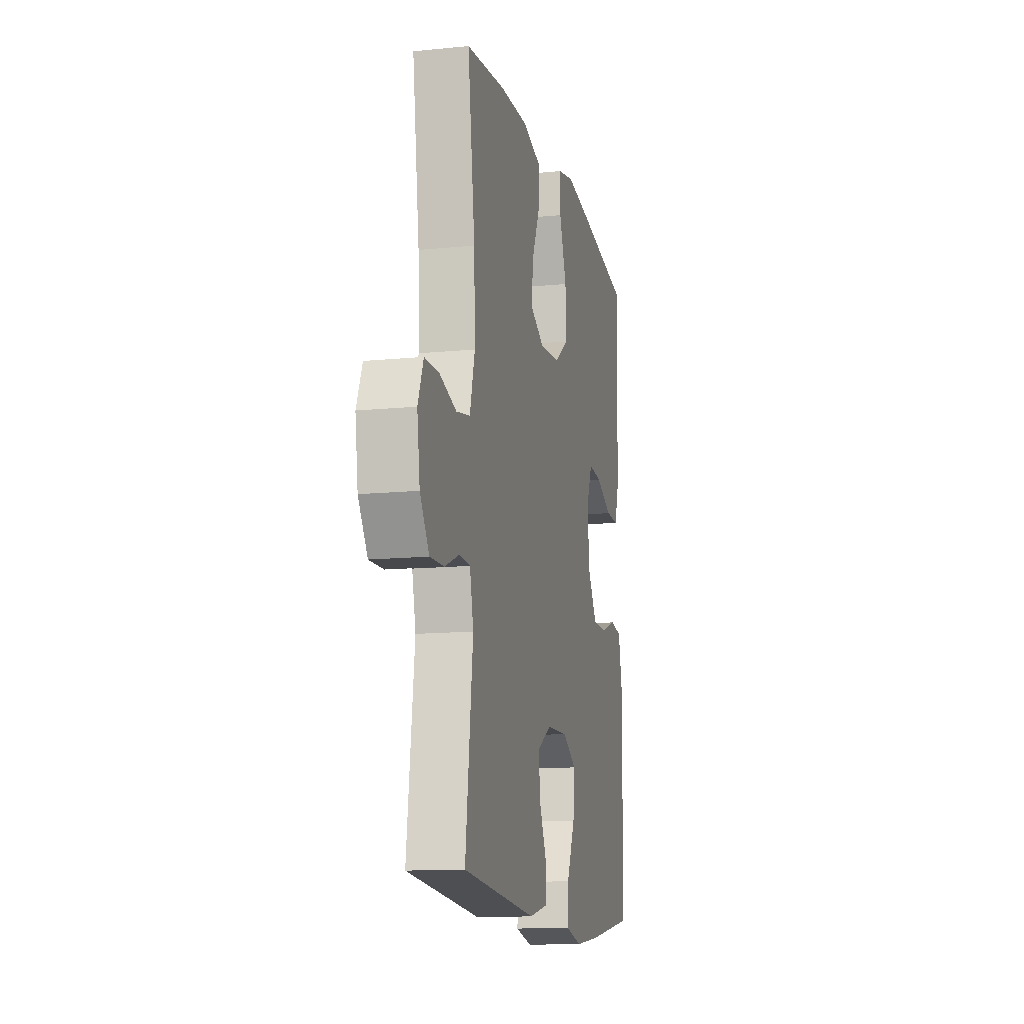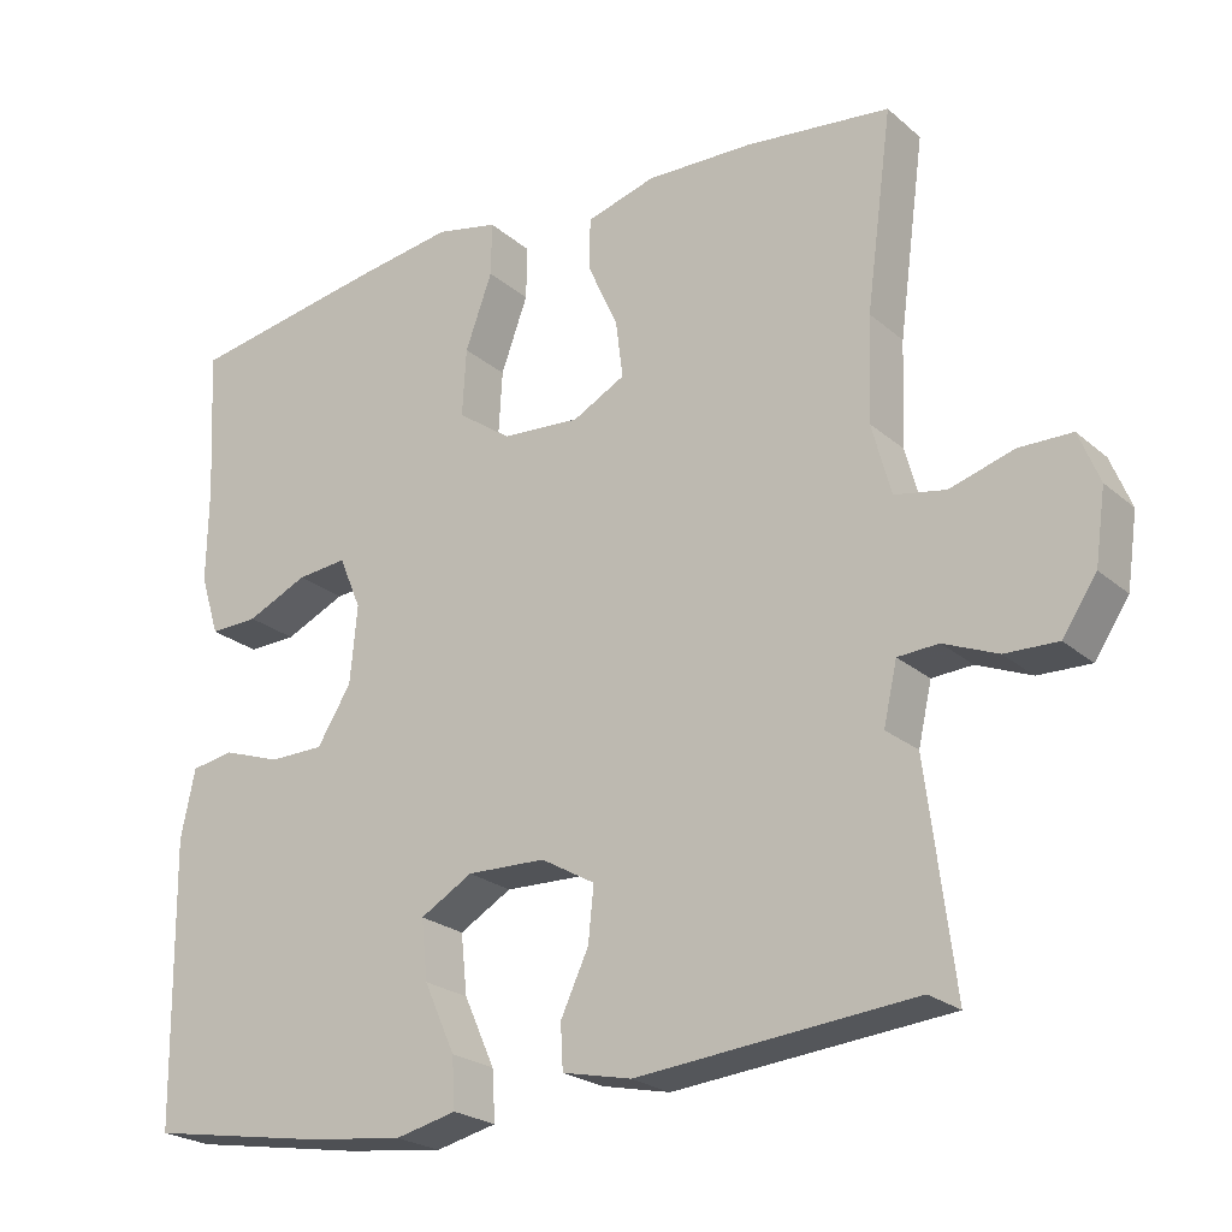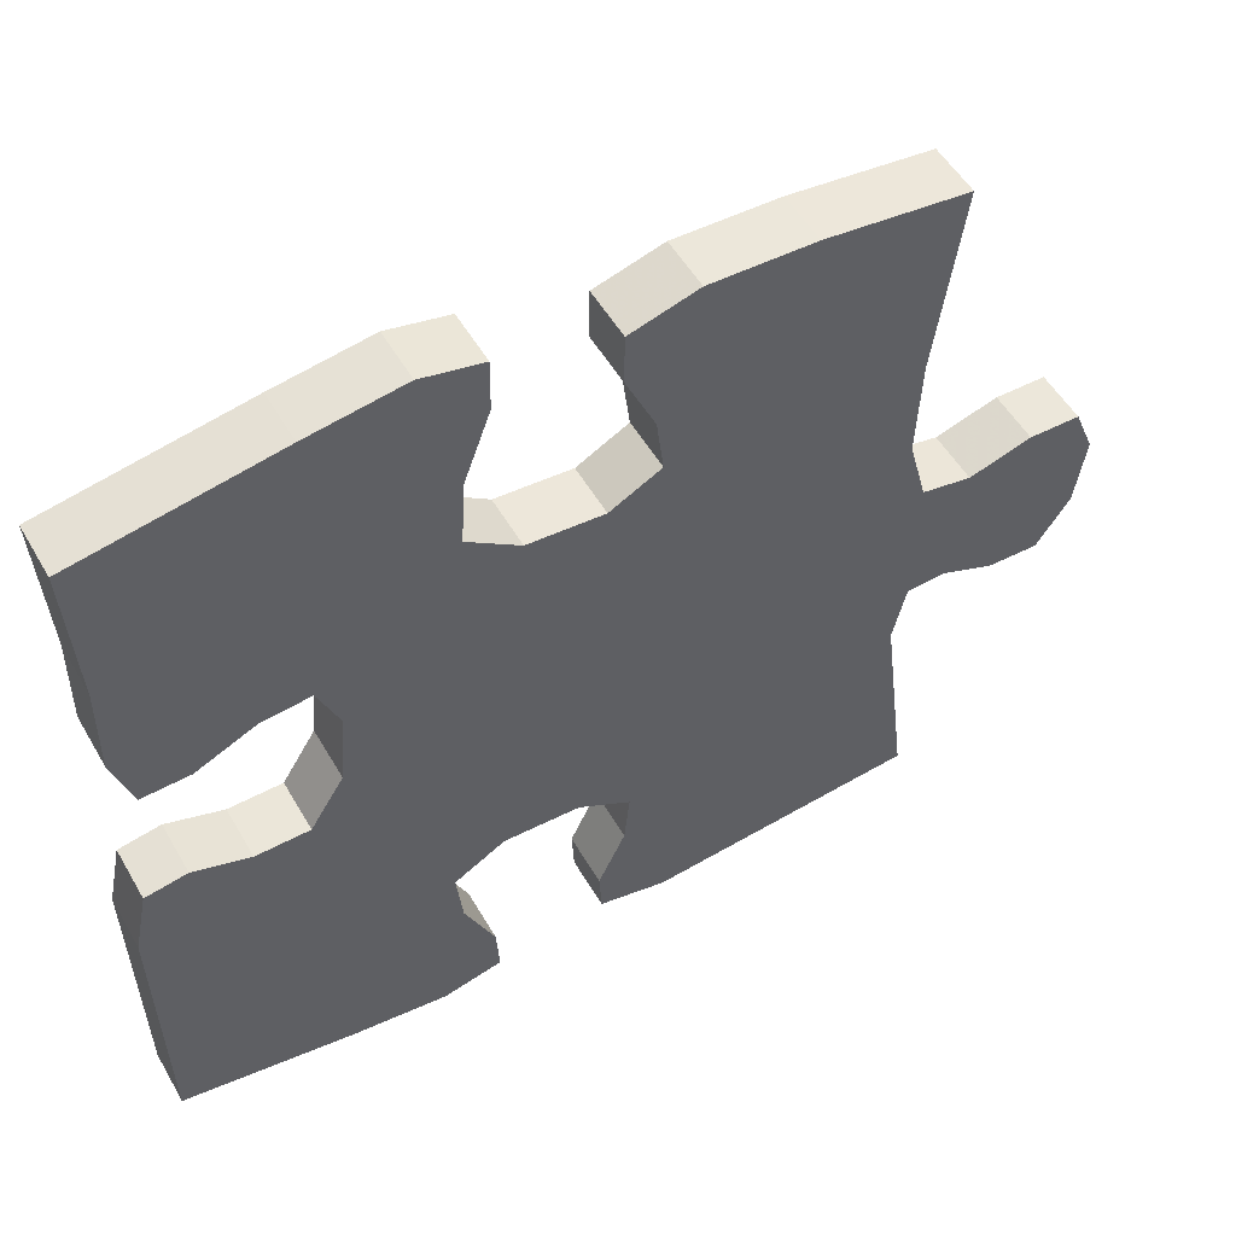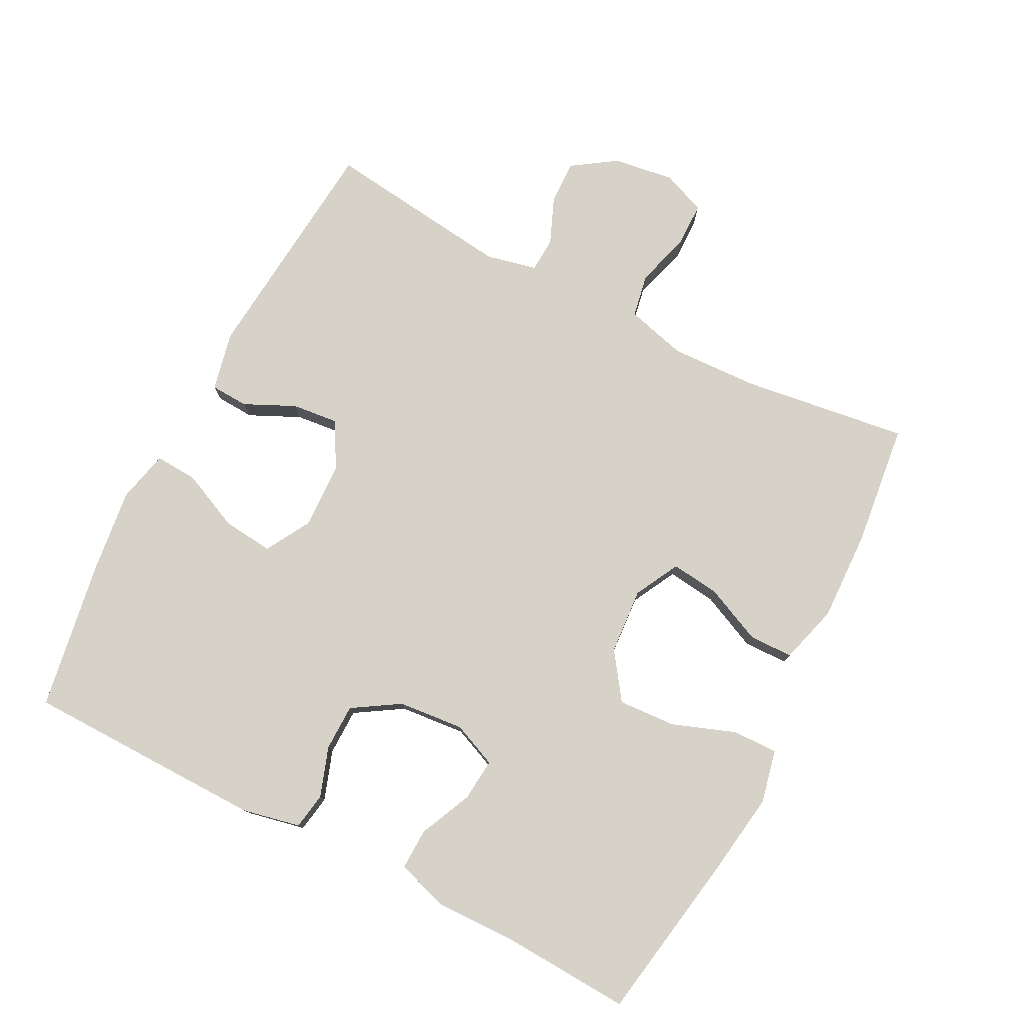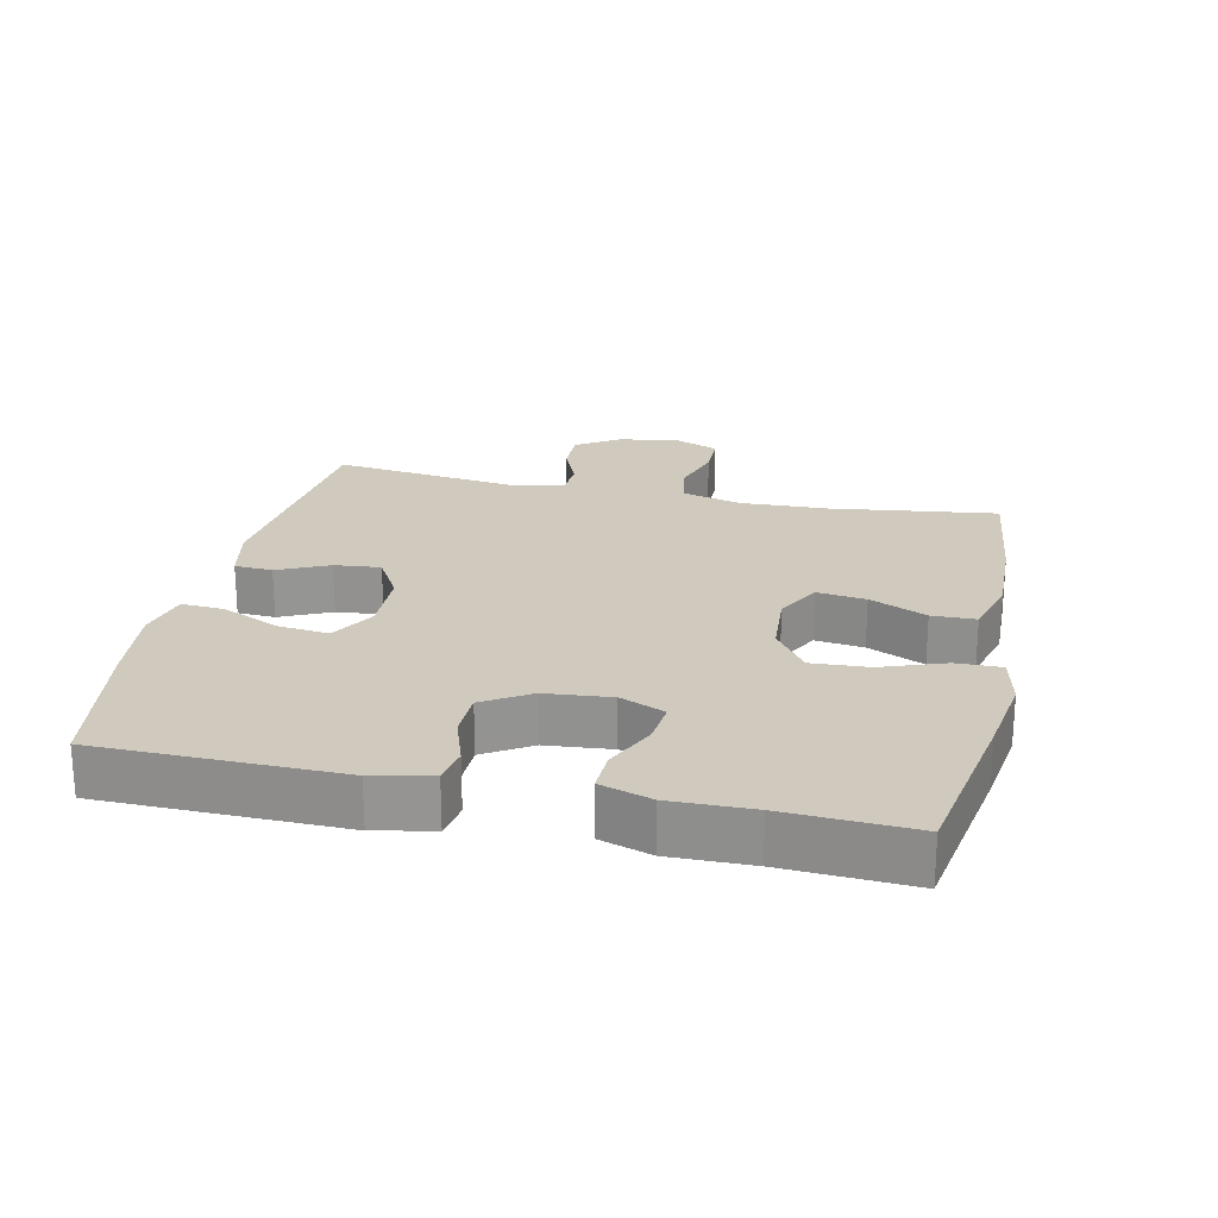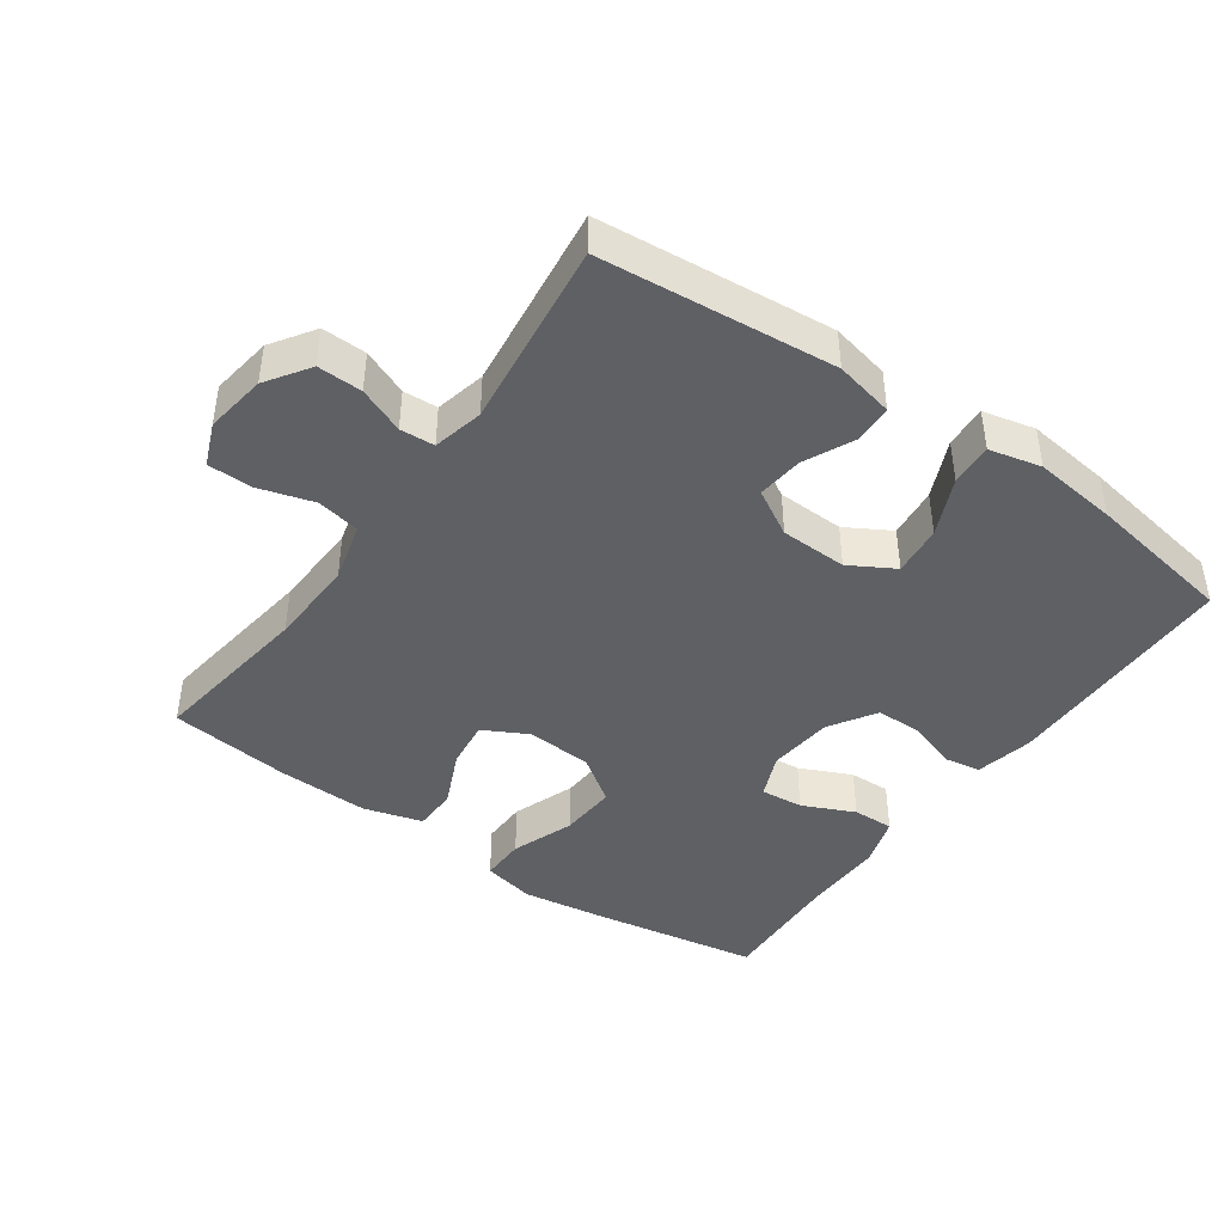
<metadata>
{"format":"obj","ext":"obj","renderer":"f3d","projection":"perspective","resolution":1024,"background":"white","views":[{"elev":-13.0,"azim":102.9,"up":"+Z"},{"elev":-23.2,"azim":35.5,"up":"+Z"},{"elev":52.8,"azim":-29.5,"up":"+Z"},{"elev":78.0,"azim":-62.8,"up":"+Y"},{"elev":22.8,"azim":-77.6,"up":"+Y"},{"elev":-43.0,"azim":144.7,"up":"+Y"}]}
</metadata>
<code>
v 0.5 0.07 0.5
v 0.467 0.07 0.254
v 0.462 0.07 0.124
v 0.486 0.07 0.035
v 0.55 0.07 0.023
v 0.631 0.07 0.047
v 0.697 0.07 0.046
v 0.723 0.07 -0.018
v 0.71 0.07 -0.109
v 0.667 0.07 -0.173
v 0.601 0.07 -0.171
v 0.533 0.07 -0.143
v 0.482 0.07 -0.146
v 0.465 0.07 -0.221
v 0.5 0.07 -0.5
v 0.153 0.07 -0.532
v 0.066 0.07 -0.513
v 0.063 0.07 -0.457
v 0.098 0.07 -0.382
v 0.105 0.07 -0.314
v 0.037 0.07 -0.275
v -0.062 0.07 -0.272
v -0.128 0.07 -0.31
v -0.12 0.07 -0.385
v -0.081 0.07 -0.471
v -0.077 0.07 -0.534
v -0.154 0.07 -0.552
v -0.278 0.07 -0.537
v -0.5 0.07 -0.5
v -0.505 0.07 -0.145
v -0.487 0.07 -0.059
v -0.433 0.07 -0.05
v -0.36 0.07 -0.075
v -0.291 0.07 -0.074
v -0.248 0.07 -0.005
v -0.239 0.07 0.092
v -0.267 0.07 0.158
v -0.33 0.07 0.152
v -0.407 0.07 0.117
v -0.468 0.07 0.115
v -0.492 0.07 0.191
v -0.49 0.07 0.311
v -0.5 0.07 0.5
v -0.249 0.07 0.543
v -0.127 0.07 0.561
v -0.049 0.07 0.544
v -0.05 0.07 0.477
v -0.084 0.07 0.384
v -0.089 0.07 0.299
v -0.021 0.07 0.251
v 0.077 0.07 0.244
v 0.143 0.07 0.279
v 0.134 0.07 0.351
v 0.096 0.07 0.435
v 0.097 0.07 0.5
v 0.184 0.07 0.525
v 0.318 0.07 0.521
v 0.5 0 0.5
v 0.467 0 0.254
v 0.462 0 0.124
v 0.486 0 0.035
v 0.55 0 0.023
v 0.631 0 0.047
v 0.697 0 0.046
v 0.723 0 -0.018
v 0.71 0 -0.109
v 0.667 0 -0.173
v 0.601 0 -0.171
v 0.533 0 -0.143
v 0.482 0 -0.146
v 0.465 0 -0.221
v 0.5 0 -0.5
v 0.153 0 -0.532
v 0.066 0 -0.513
v 0.063 0 -0.457
v 0.098 0 -0.382
v 0.105 0 -0.314
v 0.037 0 -0.275
v -0.062 0 -0.272
v -0.128 0 -0.31
v -0.12 0 -0.385
v -0.081 0 -0.471
v -0.077 0 -0.534
v -0.154 0 -0.552
v -0.278 0 -0.537
v -0.5 0 -0.5
v -0.505 0 -0.145
v -0.487 0 -0.059
v -0.433 0 -0.05
v -0.36 0 -0.075
v -0.291 0 -0.074
v -0.248 0 -0.005
v -0.239 0 0.092
v -0.267 0 0.158
v -0.33 0 0.152
v -0.407 0 0.117
v -0.468 0 0.115
v -0.492 0 0.191
v -0.49 0 0.311
v -0.5 0 0.5
v -0.249 0 0.543
v -0.127 0 0.561
v -0.049 0 0.544
v -0.05 0 0.477
v -0.084 0 0.384
v -0.089 0 0.299
v -0.021 0 0.251
v 0.077 0 0.244
v 0.143 0 0.279
v 0.134 0 0.351
v 0.096 0 0.435
v 0.097 0 0.5
v 0.184 0 0.525
v 0.318 0 0.521
f 57 1 2
f 56 57 2
f 55 56 2
f 54 55 2
f 53 54 2
f 52 53 2 3
f 51 52 3 4
f 50 51 4
f 46 47 48
f 45 46 48
f 44 45 48
f 43 44 48
f 42 43 48
f 42 48 49
f 41 42 49
f 40 41 49
f 39 40 49
f 38 39 49
f 37 38 49 50
f 31 32 33
f 30 31 33
f 29 30 33
f 28 29 33
f 27 28 33
f 26 27 33
f 25 26 33
f 24 25 33
f 23 24 33 34
f 22 23 34 35
f 17 18 19
f 16 17 19
f 15 16 19
f 14 15 19
f 13 14 19 20
f 10 11 12
f 9 10 12
f 8 9 12
f 7 8 12
f 6 7 12
f 5 6 12
f 4 5 12 13
f 13 20 21
f 4 13 21
f 50 4 21
f 37 50 21
f 36 37 21
f 21 22 35 36
f 59 58 114
f 59 114 113
f 59 113 112
f 59 112 111
f 59 111 110
f 60 59 110 109
f 61 60 109 108
f 61 108 107
f 105 104 103
f 105 103 102
f 105 102 101
f 105 101 100
f 105 100 99
f 106 105 99
f 106 99 98
f 106 98 97
f 106 97 96
f 106 96 95
f 107 106 95 94
f 90 89 88
f 90 88 87
f 90 87 86
f 90 86 85
f 90 85 84
f 90 84 83
f 90 83 82
f 90 82 81
f 91 90 81 80
f 92 91 80 79
f 76 75 74
f 76 74 73
f 76 73 72
f 76 72 71
f 77 76 71 70
f 69 68 67
f 69 67 66
f 69 66 65
f 69 65 64
f 69 64 63
f 69 63 62
f 70 69 62 61
f 78 77 70
f 78 70 61
f 78 61 107
f 78 107 94
f 78 94 93
f 93 92 79 78
f 1 58 59 2
f 2 59 60 3
f 3 60 61 4
f 4 61 62 5
f 5 62 63 6
f 6 63 64 7
f 7 64 65 8
f 8 65 66 9
f 9 66 67 10
f 10 67 68 11
f 11 68 69 12
f 12 69 70 13
f 13 70 71 14
f 14 71 72 15
f 15 72 73 16
f 16 73 74 17
f 17 74 75 18
f 18 75 76 19
f 19 76 77 20
f 20 77 78 21
f 21 78 79 22
f 22 79 80 23
f 23 80 81 24
f 24 81 82 25
f 25 82 83 26
f 26 83 84 27
f 27 84 85 28
f 28 85 86 29
f 29 86 87 30
f 30 87 88 31
f 31 88 89 32
f 32 89 90 33
f 33 90 91 34
f 34 91 92 35
f 35 92 93 36
f 36 93 94 37
f 37 94 95 38
f 38 95 96 39
f 39 96 97 40
f 40 97 98 41
f 41 98 99 42
f 42 99 100 43
f 43 100 101 44
f 44 101 102 45
f 45 102 103 46
f 46 103 104 47
f 47 104 105 48
f 48 105 106 49
f 49 106 107 50
f 50 107 108 51
f 51 108 109 52
f 52 109 110 53
f 53 110 111 54
f 54 111 112 55
f 55 112 113 56
f 56 113 114 57
f 57 114 58 1

</code>
